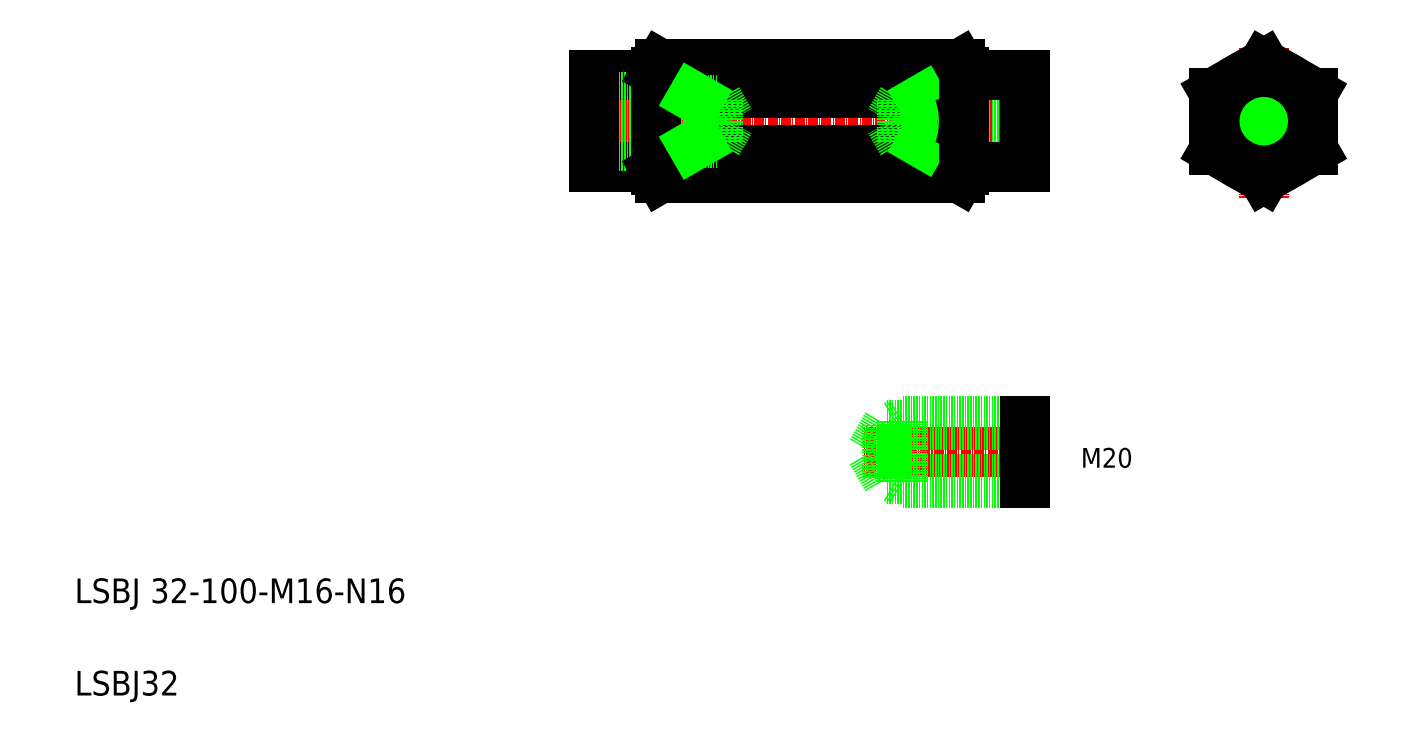
<metadata>
{"format":"dxf","ext":"dxf","renderer":"ezdxf+matplotlib","layout":"modelspace","background":"white","min_lineweight":24,"dpi":150}
</metadata>
<code>
0
SECTION
2
ENTITIES
0
LINE
8
CENTER
10
332.9
20
99.12
30
0
11
276
21
99.12
31
0
0
LINE
8
CENTER
10
183.8
20
206.5
30
0
11
333.8
21
206.5
31
0
0
LINE
8
0
10
328.8
20
214.5
30
0
11
296.8
21
214.5
31
0
0
LINE
8
0
10
328.8
20
199.5
30
0
11
288.8
21
199.5
31
0
0
LINE
8
0
10
328.8
20
213.5
30
0
11
288.8
21
213.5
31
0
0
LINE
8
0
10
328.8
20
198.5
30
0
11
296.8
21
198.5
31
0
0
LINE
8
0
10
210.3
20
188
30
0
11
307.4
21
188
31
0
0
LINE
8
0
10
307.4
20
225
30
0
11
210.3
21
225
31
0
0
LINE
8
0
10
307.4
20
215.8
30
0
11
210.3
21
215.8
31
0
0
LINE
8
0
10
210.3
20
197.3
30
0
11
307.4
21
197.3
31
0
0
LINE
8
0
10
328.8
20
107.9
30
0
11
283.8
21
107.9
31
0
0
LINE
8
0
10
328.8
20
90.37
30
0
11
283.8
21
90.37
31
0
0
LINE
8
0
10
328.8
20
109.1
30
0
11
288.8
21
109.1
31
0
0
LINE
8
0
10
328.8
20
89.12
30
0
11
288.8
21
89.12
31
0
0
TEXT
8
0
10
20
20
50
30
0
40
8
1
LSBJ 32-100-M16-N16
0
TEXT
8
0
10
20
20
20
30
0
40
8
1
LSBJ32
0
LINE
8
0
10
283.8
20
107.9
30
0
11
283.8
21
90.37
31
0
0
LINE
8
0
10
283.8
20
107.9
30
0
11
278.8
21
99.12
31
0
0
LINE
8
0
10
278.8
20
99.12
30
0
11
283.8
21
90.37
31
0
0
LINE
8
0
10
288.8
20
109.1
30
0
11
288.8
21
89.12
31
0
0
LINE
8
0
10
288.8
20
89.12
30
0
11
286.7
21
90.37
31
0
0
LINE
8
0
10
288.8
20
109.1
30
0
11
286.7
21
107.9
31
0
0
LINE
8
0
10
208.9
20
191.5
30
0
11
188.8
21
191.5
31
0
0
LINE
8
0
10
208.8
20
221.5
30
0
11
188.8
21
221.5
31
0
0
LINE
8
0
10
188.8
20
214.5
30
0
11
220.8
21
214.5
31
0
0
LINE
8
0
10
188.8
20
199.5
30
0
11
228.8
21
199.5
31
0
0
LINE
8
0
10
188.8
20
213.5
30
0
11
228.8
21
213.5
31
0
0
LINE
8
0
10
188.8
20
198.5
30
0
11
220.8
21
198.5
31
0
0
LINE
8
0
10
188.8
20
191.5
30
0
11
188.8
21
221.5
31
0
0
LINE
8
0
10
220.8
20
214.5
30
0
11
220.8
21
198.5
31
0
0
LINE
8
0
10
228.8
20
213.5
30
0
11
228.8
21
199.5
31
0
0
LINE
8
0
10
228.8
20
199.5
30
0
11
232.9
21
206.5
31
0
0
LINE
8
0
10
288.8
20
213.5
30
0
11
288.8
21
199.5
31
0
0
LINE
8
0
10
296.8
20
214.5
30
0
11
296.8
21
198.5
31
0
0
LINE
8
0
10
288.8
20
199.5
30
0
11
284.8
21
206.5
31
0
0
ARC
8
0
10
238.6
20
206.5
30
0
40
29.8
50
161.9
51
198.1
0
LINE
8
0
10
208.8
20
190.5
30
0
11
208.8
21
222.5
31
0
0
ARC
8
0
10
216.8
20
192.7
30
0
40
8
50
144.7
51
210
0
LINE
8
0
10
210.3
20
188
30
0
11
208.8
21
190.5
31
0
0
LINE
8
0
10
220.8
20
198.5
30
0
11
222.6
21
199.5
31
0
0
LINE
8
0
10
296.8
20
198.5
30
0
11
295.1
21
199.5
31
0
0
ARC
8
0
10
216.8
20
220.4
30
0
40
8
50
150
51
215.3
0
LINE
8
0
10
210.3
20
225
30
0
11
208.8
21
222.5
31
0
0
LINE
8
0
10
220.8
20
214.5
30
0
11
222.6
21
213.5
31
0
0
LINE
8
0
10
228.8
20
213.5
30
0
11
232.9
21
206.5
31
0
0
LINE
8
0
10
288.8
20
213.5
30
0
11
284.8
21
206.5
31
0
0
LINE
8
0
10
296.8
20
214.5
30
0
11
295.1
21
213.5
31
0
0
LINE
8
0
10
308.8
20
89.12
30
0
11
308.8
21
89.12
31
0
0
LINE
8
0
10
318.8
20
89.12
30
0
11
318.8
21
89.12
31
0
0
LINE
8
0
10
328.8
20
89.12
30
0
11
328.8
21
109.1
31
0
0
TEXT
8
0
10
346.8
20
93.98
30
0
40
6.4
1
M20
0
LINE
8
CENTER
10
385.2
20
206.5
30
0
11
427.2
21
206.5
31
0
0
ARC
8
0
10
279
20
206.5
30
0
40
29.8
50
341.9
51
18.06
0
LINE
8
0
10
328.8
20
191.5
30
0
11
328.8
21
221.5
31
0
0
LINE
8
0
10
308.8
20
190.5
30
0
11
308.8
21
222.5
31
0
0
LINE
8
0
10
308.7
20
191.5
30
0
11
328.8
21
191.5
31
0
0
ARC
8
0
10
300.8
20
192.7
30
0
40
8
50
330
51
35.26
0
LINE
8
0
10
307.4
20
188
30
0
11
308.8
21
190.5
31
0
0
LINE
8
0
10
308.8
20
221.5
30
0
11
328.8
21
221.5
31
0
0
ARC
8
0
10
300.8
20
220.4
30
0
40
8
50
324.7
51
30
0
LINE
8
0
10
307.4
20
225
30
0
11
308.8
21
222.5
31
0
0
LINE
8
CENTER
10
406.2
20
230.4
30
0
11
406.2
21
181.6
31
0
0
CIRCLE
8
0
10
406.2
20
206.5
30
0
40
7
0
CIRCLE
8
0
10
406.2
20
206.5
30
0
40
15
0
CIRCLE
8
0
10
406.2
20
206.5
30
0
40
8
0
CIRCLE
8
0
10
406.2
20
206.5
30
0
40
16
0
LINE
8
0
10
422.2
20
215.8
30
0
11
422.2
21
197.3
31
0
0
LINE
8
0
10
390.2
20
197.3
30
0
11
390.2
21
215.8
31
0
0
LINE
8
0
10
422.2
20
197.3
30
0
11
406.2
21
188
31
0
0
LINE
8
0
10
406.2
20
188
30
0
11
390.2
21
197.3
31
0
0
LINE
8
0
10
422.2
20
215.8
30
0
11
406.2
21
225
31
0
0
LINE
8
0
10
406.2
20
225
30
0
11
390.2
21
215.8
31
0
0
ENDSEC
0
EOF

</code>
